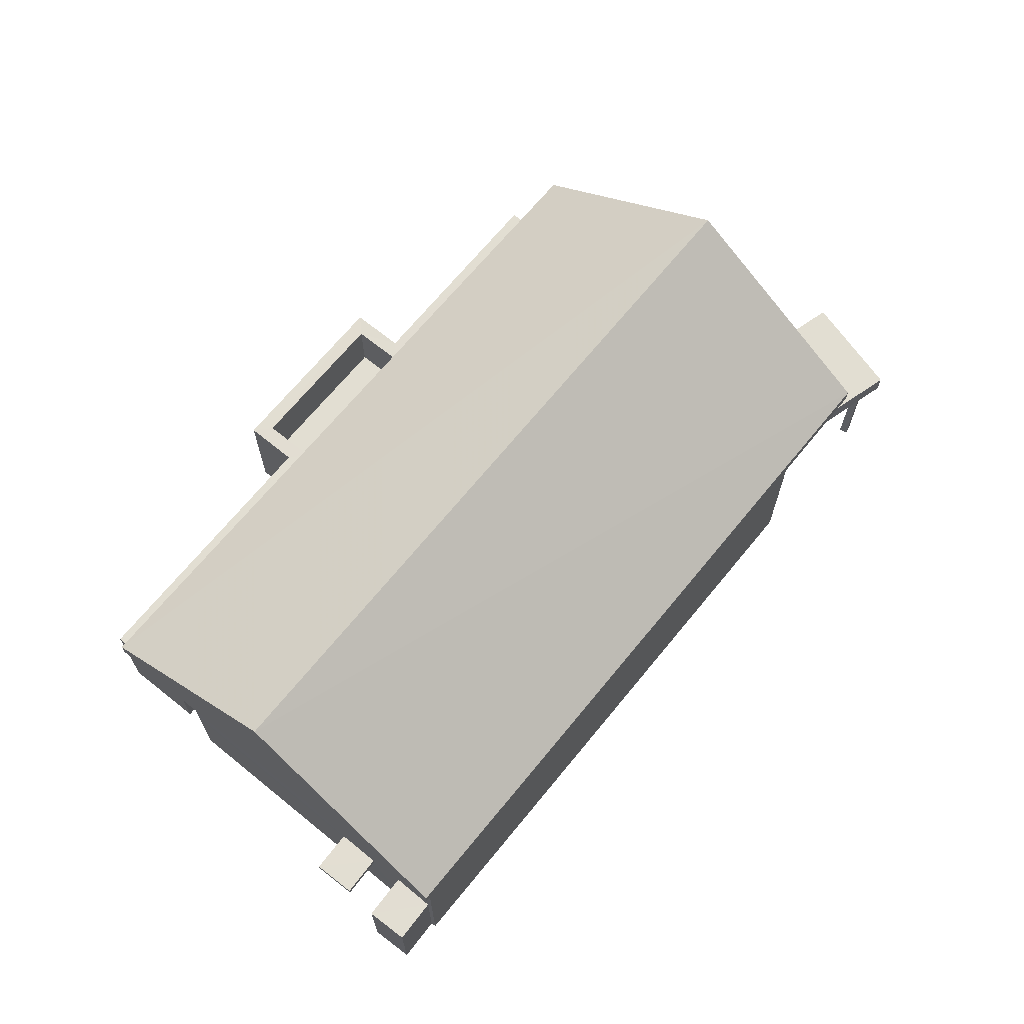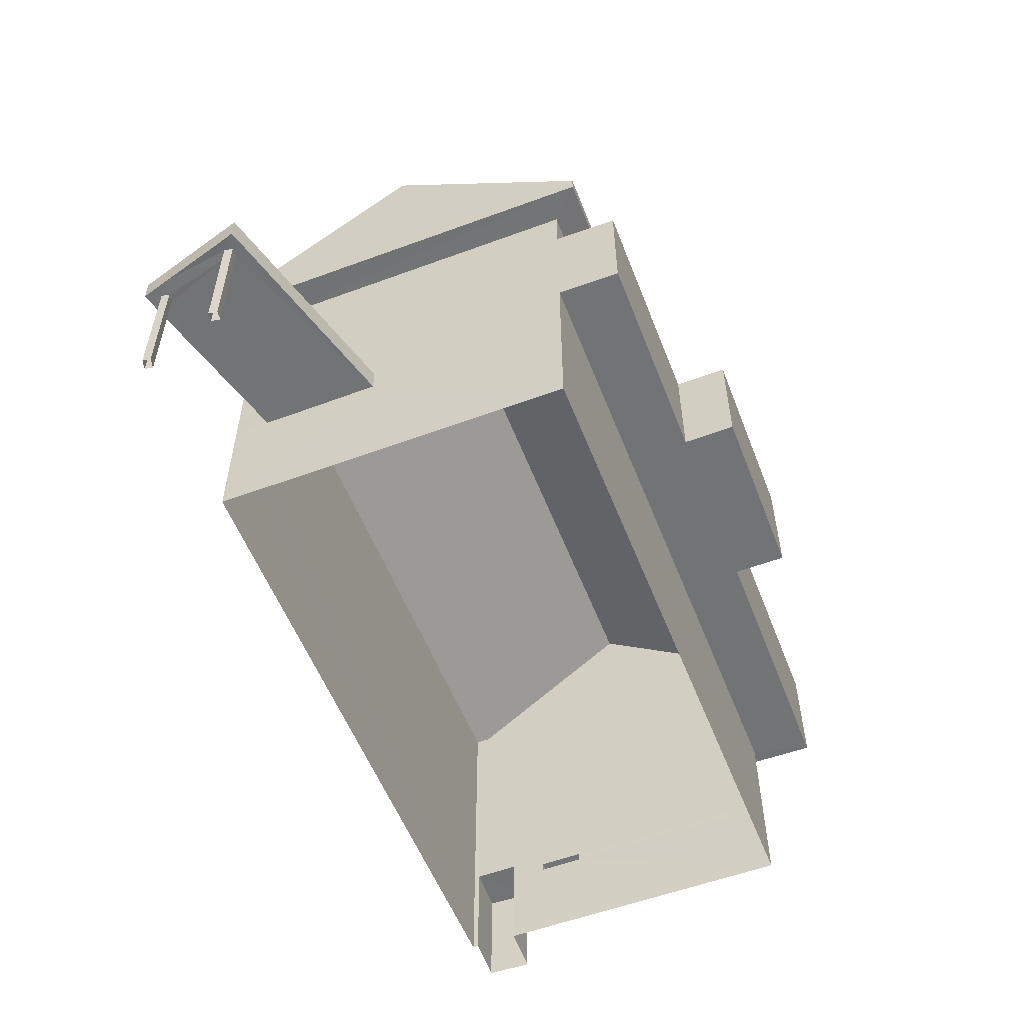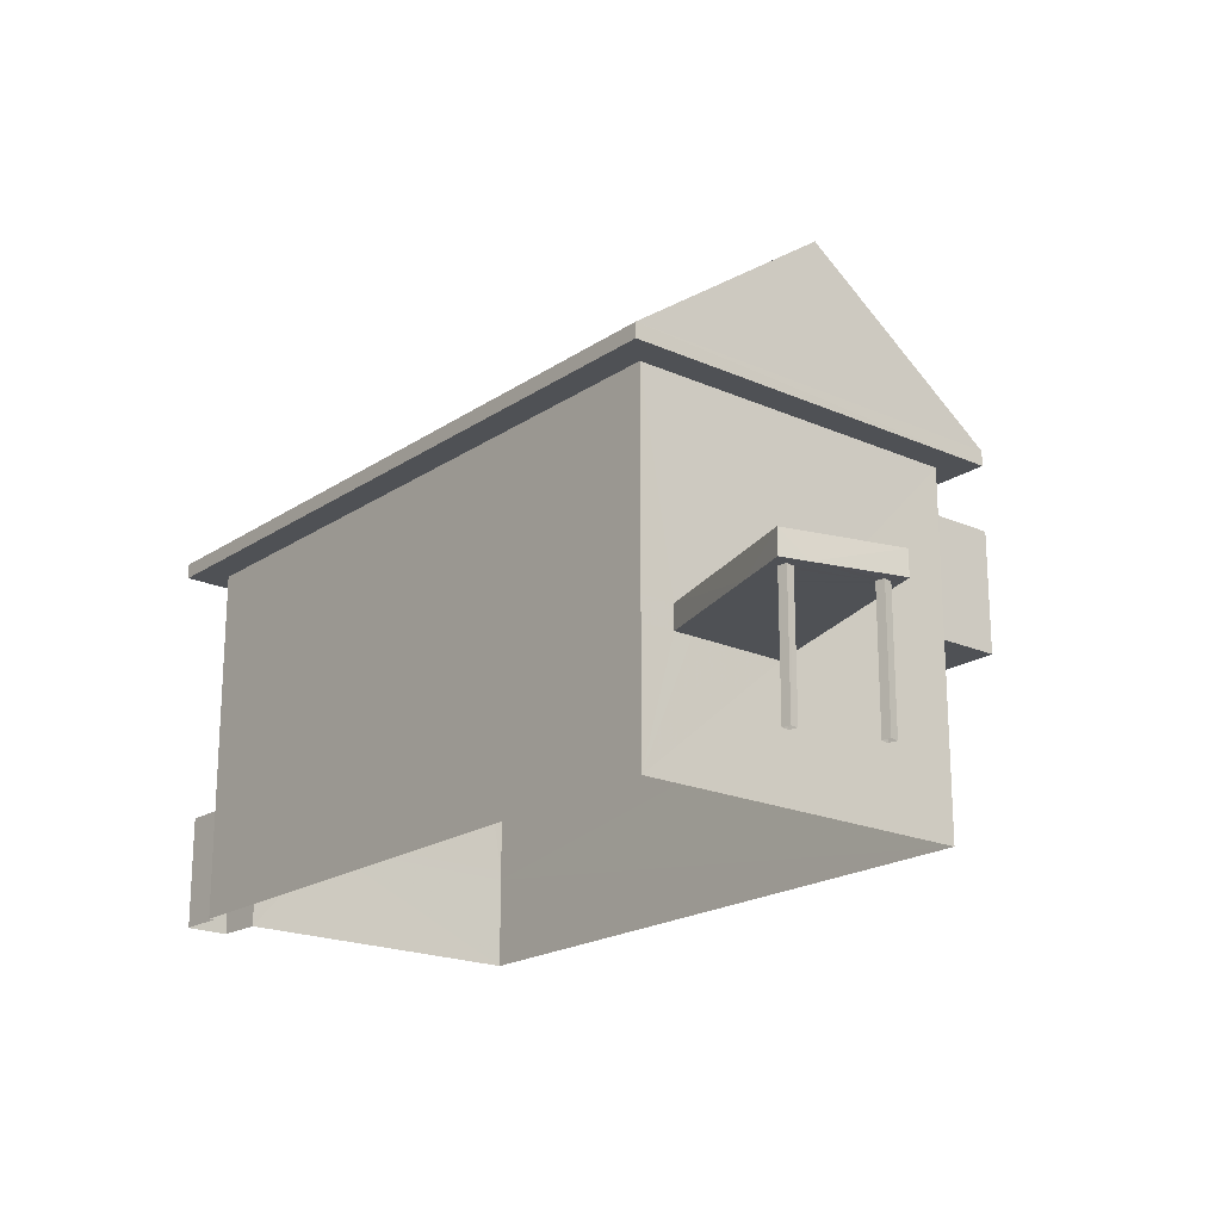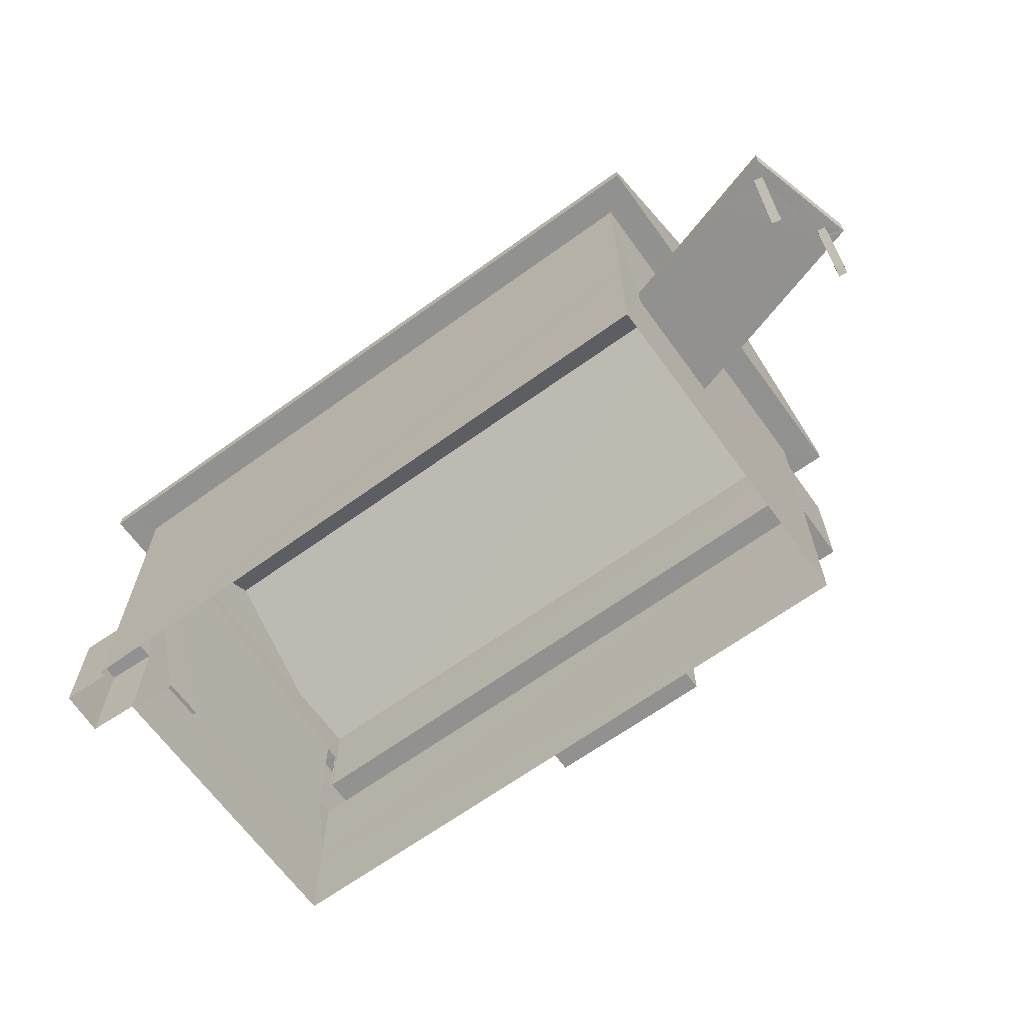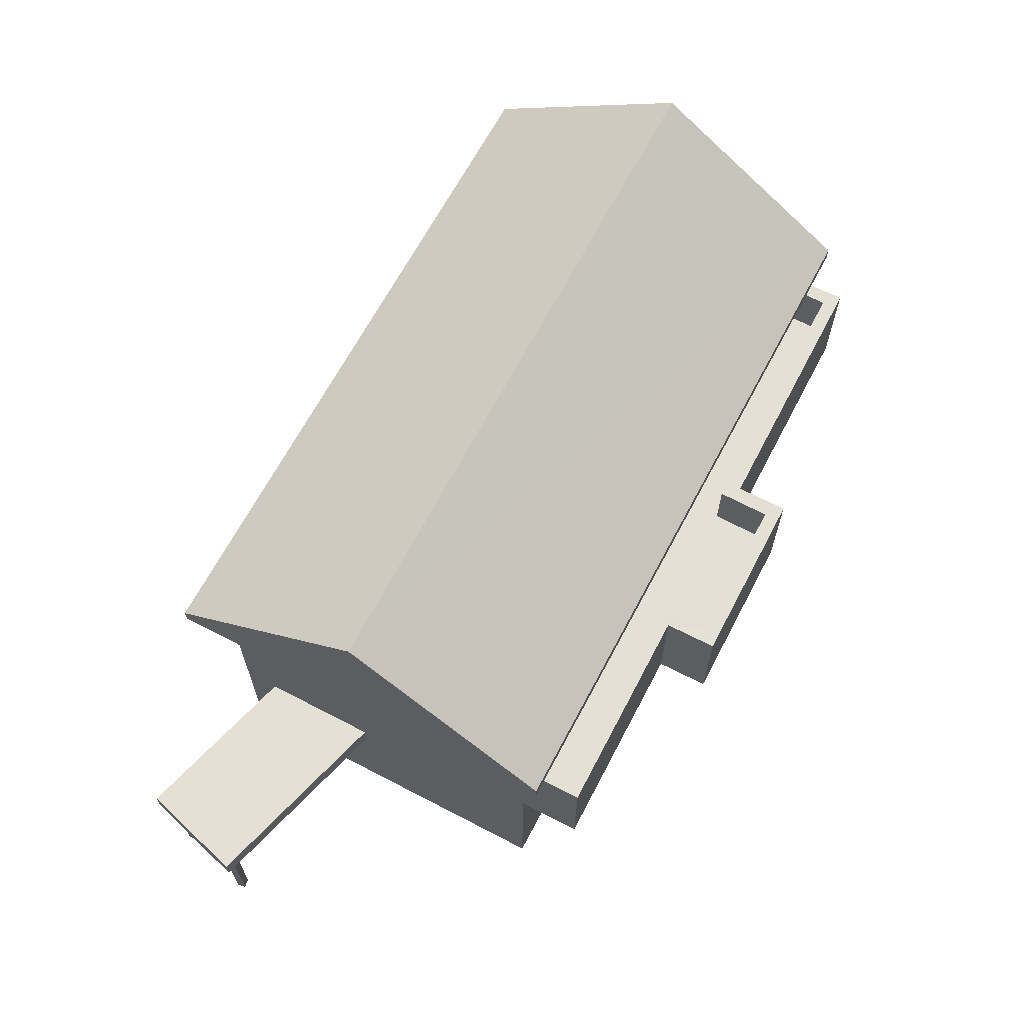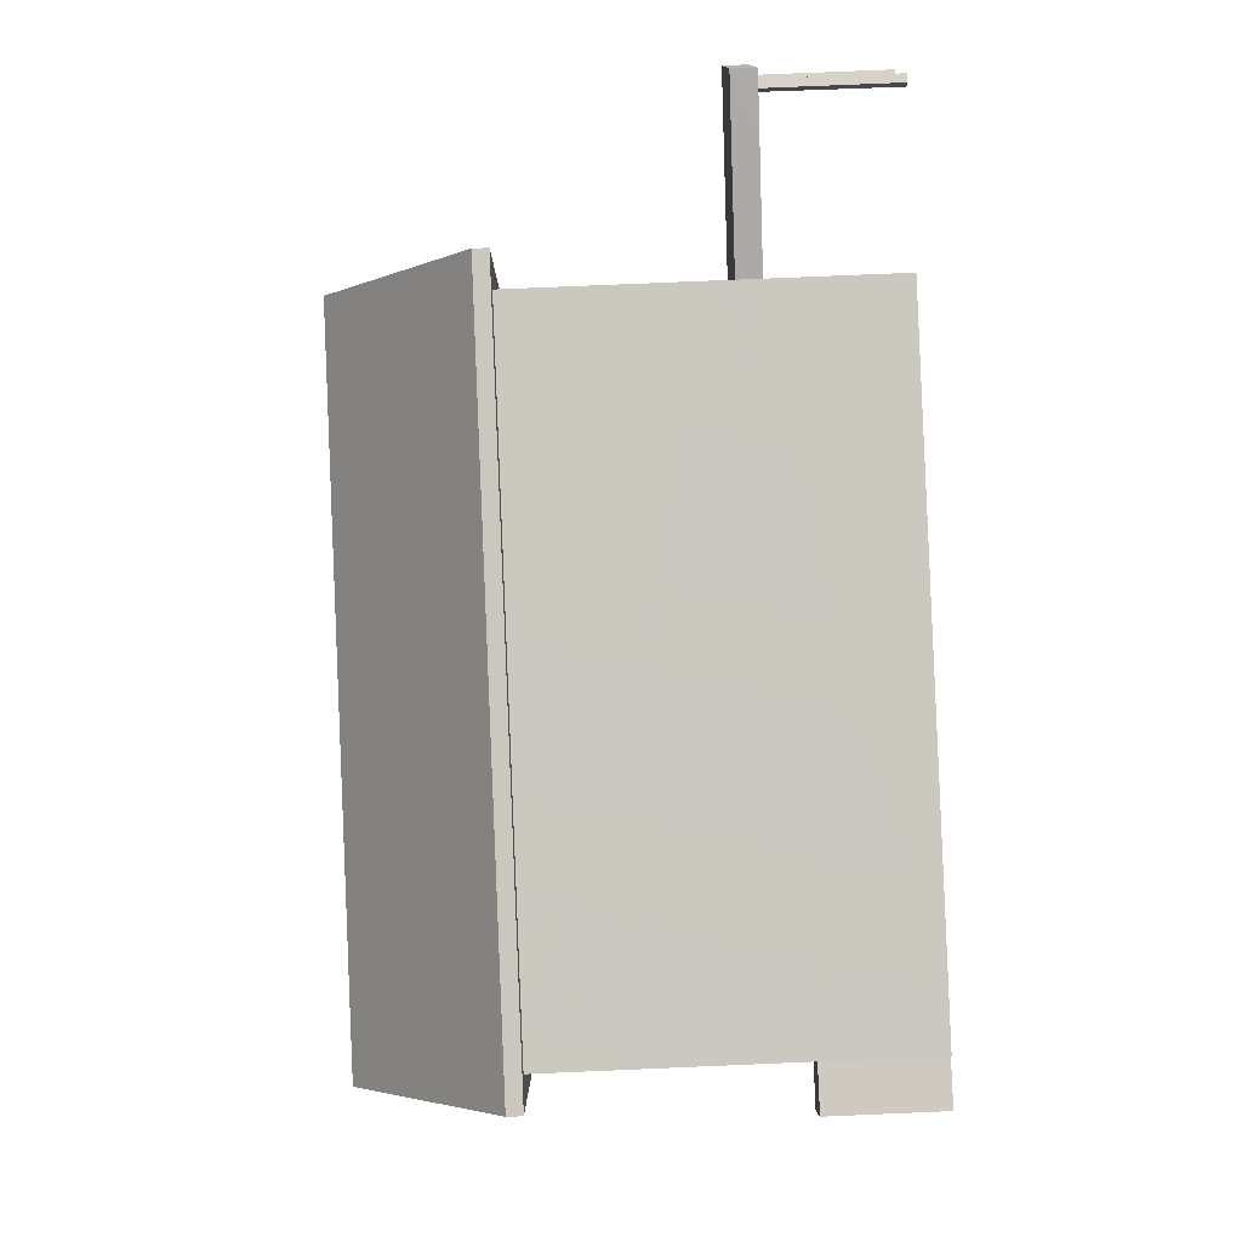
<metadata>
{"format":"obj","ext":"obj","renderer":"f3d","projection":"perspective","resolution":1024,"background":"white","views":[{"elev":68.0,"azim":118.4,"up":"+Z"},{"elev":-55.8,"azim":-79.6,"up":"+Z"},{"elev":-19.9,"azim":-140.2,"up":"+Z"},{"elev":-66.1,"azim":-154.9,"up":"+Z"},{"elev":65.7,"azim":-73.1,"up":"+Z"},{"elev":77.2,"azim":87.6,"up":"+Y"}]}
</metadata>
<code>
v -8.816e+04 -9.872e+04 9.304
v -8.816e+04 -9.871e+04 9.304
v -8.815e+04 -9.871e+04 9.305
v -8.815e+04 -9.872e+04 9.305
v -8.815e+04 -9.871e+04 9.305
v -8.815e+04 -9.871e+04 9.305
v -8.815e+04 -9.871e+04 9.305
v -8.815e+04 -9.871e+04 9.305
v -8.817e+04 -9.871e+04 9.304
v -8.817e+04 -9.871e+04 9.304
v -8.817e+04 -9.871e+04 9.304
v -8.817e+04 -9.871e+04 9.304
v -8.816e+04 -9.871e+04 9.304
v -8.817e+04 -9.871e+04 9.304
v -8.817e+04 -9.871e+04 9.304
v -8.816e+04 -9.871e+04 9.304
v -8.817e+04 -9.871e+04 11.42
v -8.817e+04 -9.871e+04 11.42
v -8.817e+04 -9.871e+04 11.42
v -8.816e+04 -9.871e+04 11.42
v -8.816e+04 -9.871e+04 11.42
v -8.816e+04 -9.871e+04 11.42
v -8.817e+04 -9.871e+04 11.42
v -8.817e+04 -9.871e+04 11.42
v -8.817e+04 -9.871e+04 11.42
v -8.817e+04 -9.871e+04 11.42
v -8.817e+04 -9.871e+04 11.42
v -8.817e+04 -9.871e+04 11.42
v -8.816e+04 -9.871e+04 11.42
v -8.816e+04 -9.871e+04 11.42
v -8.817e+04 -9.871e+04 11.42
v -8.816e+04 -9.871e+04 11.42
v -8.815e+04 -9.871e+04 15.26
v -8.815e+04 -9.871e+04 15.26
v -8.816e+04 -9.871e+04 15.26
v -8.816e+04 -9.871e+04 15.26
v -8.816e+04 -9.872e+04 15.26
v -8.815e+04 -9.872e+04 15.26
v -8.815e+04 -9.872e+04 15.26
v -8.816e+04 -9.872e+04 15.26
v -8.815e+04 -9.871e+04 10.87
v -8.815e+04 -9.871e+04 10.87
v -8.815e+04 -9.871e+04 10.87
v -8.815e+04 -9.871e+04 10.87
v -8.816e+04 -9.872e+04 12.48
v -8.816e+04 -9.872e+04 12.48
v -8.816e+04 -9.872e+04 12.48
v -8.816e+04 -9.872e+04 12.48
v -8.816e+04 -9.872e+04 12.48
v -8.816e+04 -9.872e+04 12.48
v -8.815e+04 -9.872e+04 12.48
v -8.815e+04 -9.872e+04 12.48
v -8.815e+04 -9.872e+04 12.48
v -8.815e+04 -9.872e+04 12.48
v -8.816e+04 -9.871e+04 11.82
v -8.817e+04 -9.871e+04 11.82
v -8.816e+04 -9.871e+04 11.82
v -8.817e+04 -9.871e+04 11.82
v -8.816e+04 -9.871e+04 15.51
v -8.815e+04 -9.871e+04 17.94
v -8.815e+04 -9.871e+04 15.51
v -8.816e+04 -9.871e+04 17.94
v -8.815e+04 -9.872e+04 15.51
v -8.816e+04 -9.872e+04 15.51
v -8.815e+04 -9.871e+04 11.02
v -8.815e+04 -9.871e+04 11.02
v -8.815e+04 -9.871e+04 11.02
v -8.815e+04 -9.871e+04 11.02
v -8.815e+04 -9.871e+04 11.17
v -8.815e+04 -9.871e+04 11.17
v -8.815e+04 -9.871e+04 11.17
v -8.815e+04 -9.871e+04 11.17
v -8.816e+04 -9.872e+04 13.48
v -8.816e+04 -9.872e+04 13.48
v -8.816e+04 -9.872e+04 13.48
v -8.816e+04 -9.872e+04 13.48
v -8.816e+04 -9.872e+04 13.48
v -8.816e+04 -9.872e+04 13.48
v -8.816e+04 -9.872e+04 13.48
v -8.815e+04 -9.872e+04 13.48
v -8.815e+04 -9.872e+04 13.48
v -8.815e+04 -9.872e+04 13.48
v -8.815e+04 -9.872e+04 13.48
v -8.815e+04 -9.872e+04 14.48
v -8.815e+04 -9.872e+04 14.48
v -8.815e+04 -9.872e+04 14.48
v -8.815e+04 -9.872e+04 14.48
v -8.815e+04 -9.872e+04 14.48
v -8.816e+04 -9.872e+04 14.48
v -8.816e+04 -9.872e+04 14.48
v -8.816e+04 -9.872e+04 14.48
v -8.816e+04 -9.872e+04 14.48
v -8.816e+04 -9.872e+04 14.48
v -8.816e+04 -9.872e+04 14.48
v -8.816e+04 -9.872e+04 14.48
v -8.816e+04 -9.872e+04 14.48
v -8.816e+04 -9.872e+04 14.48
v -8.815e+04 -9.872e+04 14.48
v -8.816e+04 -9.872e+04 14.48
v -8.816e+04 -9.872e+04 14.48
v -8.816e+04 -9.872e+04 14.48
v -8.816e+04 -9.872e+04 14.48
v -8.816e+04 -9.871e+04 11.82
v -8.816e+04 -9.871e+04 11.42
v -8.815e+04 -9.872e+04 10.87
v -8.815e+04 -9.872e+04 11.02
f 1 2 3
f 1 3 4
f 2 5 6
f 3 6 7
f 7 6 8
f 2 6 3
f 9 10 11
f 12 9 11
f 13 14 15
f 16 13 15
f 17 18 19
f 20 21 22
f 21 19 23
f 21 23 22
f 19 18 23
f 24 25 26
f 18 24 26
f 27 22 28
f 22 29 28
f 22 30 29
f 20 22 27
f 18 27 24
f 20 27 17
f 18 17 27
f 25 31 26
f 32 31 28
f 29 32 28
f 31 25 28
f 33 34 35
f 36 33 35
f 35 37 36
f 33 38 39
f 34 33 39
f 39 38 37
f 40 37 35
f 39 37 40
f 41 42 43
f 44 41 43
f 45 46 47
f 48 47 49
f 50 48 49
f 49 51 52
f 52 51 53
f 53 51 54
f 49 46 51
f 47 46 49
f 55 56 57
f 55 58 56
f 59 60 61
f 62 60 59
f 60 62 63
f 63 62 64
f 65 66 67
f 65 68 66
f 69 70 71
f 69 72 70
f 73 74 75
f 75 74 76
f 77 76 78
f 79 77 78
f 80 74 81
f 82 80 81
f 83 80 82
f 80 78 74
f 76 74 78
f 84 85 86
f 87 88 86
f 89 90 91
f 92 93 90
f 94 95 96
f 94 88 87
f 96 95 97
f 98 85 84
f 97 99 100
f 92 100 93
f 93 100 101
f 100 99 101
f 87 102 94
f 90 93 91
f 95 94 102
f 95 99 97
f 85 87 86
f 57 56 31
f 32 57 31
f 18 26 56
f 23 18 58
f 26 31 56
f 58 18 56
f 58 55 22
f 58 22 23
f 55 30 22
f 35 103 55
f 35 57 40
f 57 1 40
f 104 2 30
f 32 2 1
f 30 2 29
f 35 55 57
f 29 2 32
f 57 32 1
f 3 44 4
f 105 4 44
f 68 54 106
f 80 98 39
f 84 34 39
f 6 5 69
f 41 3 72
f 54 51 106
f 5 34 69
f 69 34 72
f 34 68 65
f 83 98 80
f 3 41 44
f 65 41 72
f 68 84 54
f 98 84 39
f 68 34 84
f 34 65 72
f 34 5 103
f 35 34 103
f 5 2 104
f 103 5 104
f 4 105 1
f 106 51 46
f 105 106 46
f 1 46 40
f 39 89 80
f 39 40 89
f 89 78 80
f 40 46 90
f 90 89 40
f 1 105 46
f 68 106 105
f 44 68 105
f 30 103 104
f 30 55 103
f 62 59 64
f 60 63 61
f 59 36 37
f 64 59 37
f 59 33 36
f 59 61 33
f 61 38 33
f 61 63 38
f 63 37 38
f 63 64 37
f 65 67 42
f 41 65 42
f 67 66 43
f 42 67 43
f 68 43 66
f 68 44 43
f 70 7 8
f 71 70 8
f 70 3 7
f 70 72 3
f 8 69 71
f 8 6 69
f 93 77 79
f 91 93 79
f 83 82 85
f 98 83 85
f 78 91 79
f 78 89 91
f 85 82 81
f 87 85 81
f 102 87 81
f 74 102 81
f 95 74 73
f 95 102 74
f 99 73 75
f 99 95 73
f 101 75 76
f 101 99 75
f 101 76 77
f 93 101 77
f 90 45 92
f 90 46 45
f 84 86 53
f 54 84 53
f 53 88 52
f 53 86 88
f 52 88 94
f 49 52 94
f 49 96 50
f 49 94 96
f 50 97 48
f 50 96 97
f 97 100 47
f 48 97 47
f 100 92 45
f 47 100 45
f 27 12 11
f 24 27 11
f 28 9 12
f 27 28 12
f 28 10 9
f 28 25 10
f 25 11 10
f 25 24 11
f 19 16 15
f 19 21 16
f 20 13 16
f 21 20 16
f 17 14 13
f 20 17 13
f 17 15 14
f 17 19 15

</code>
